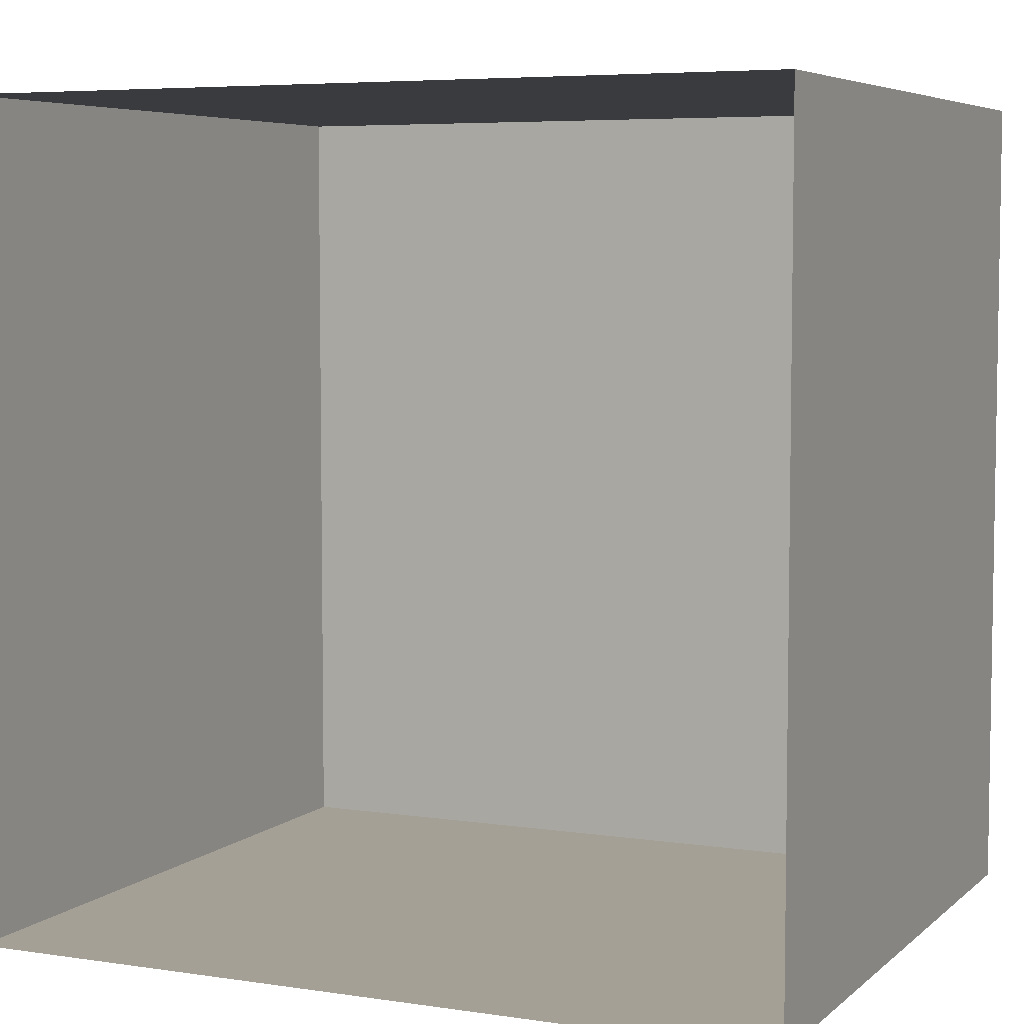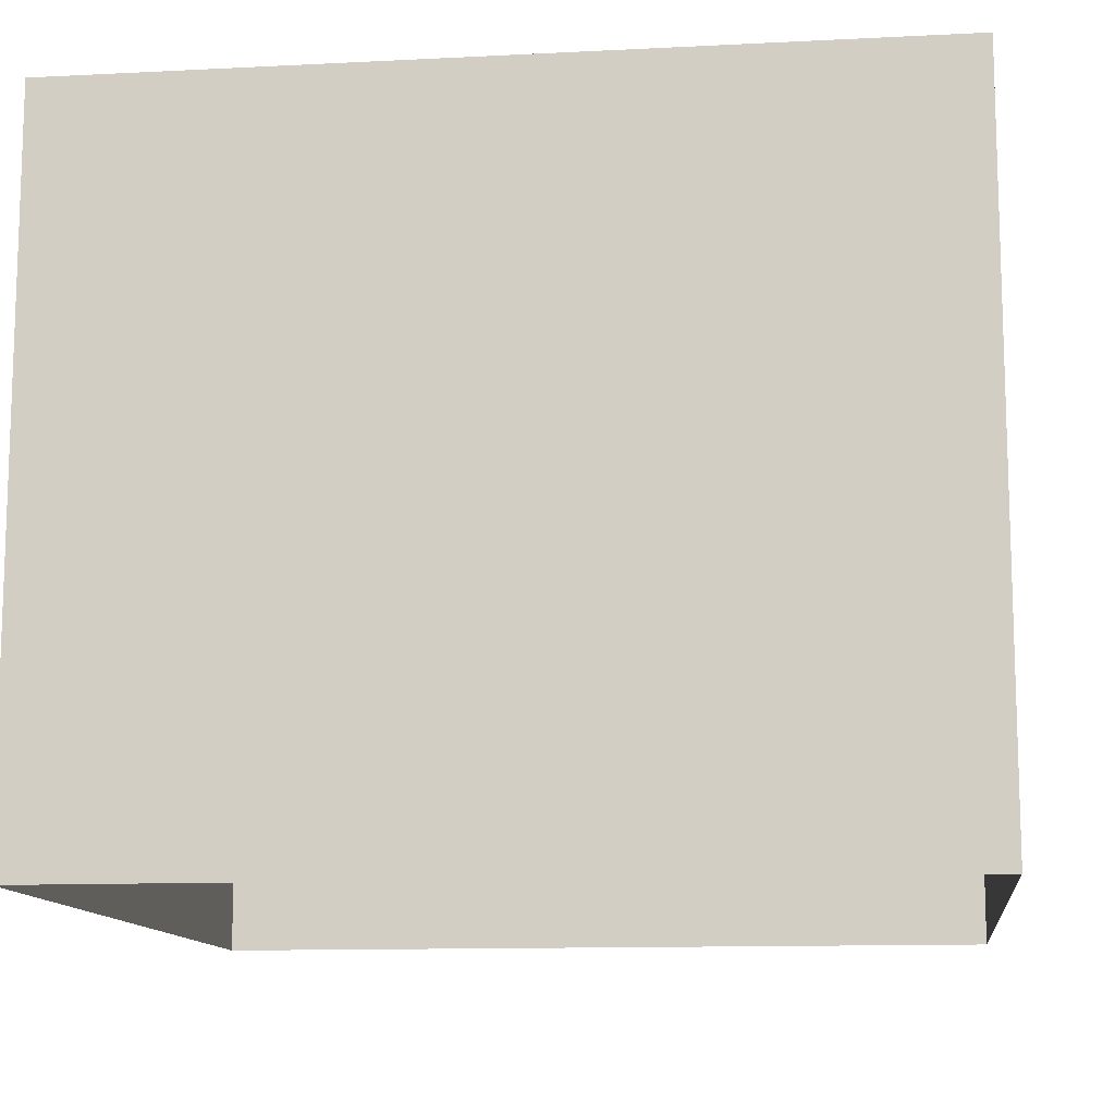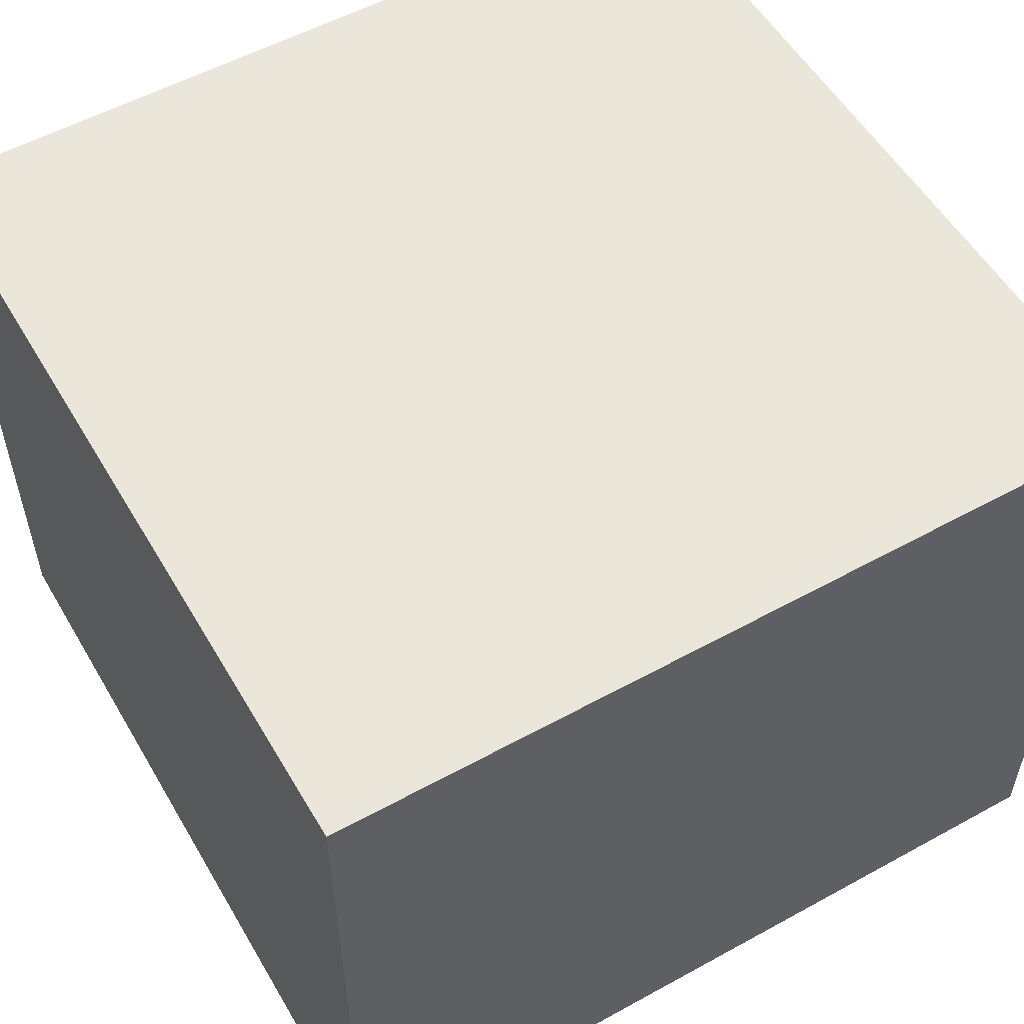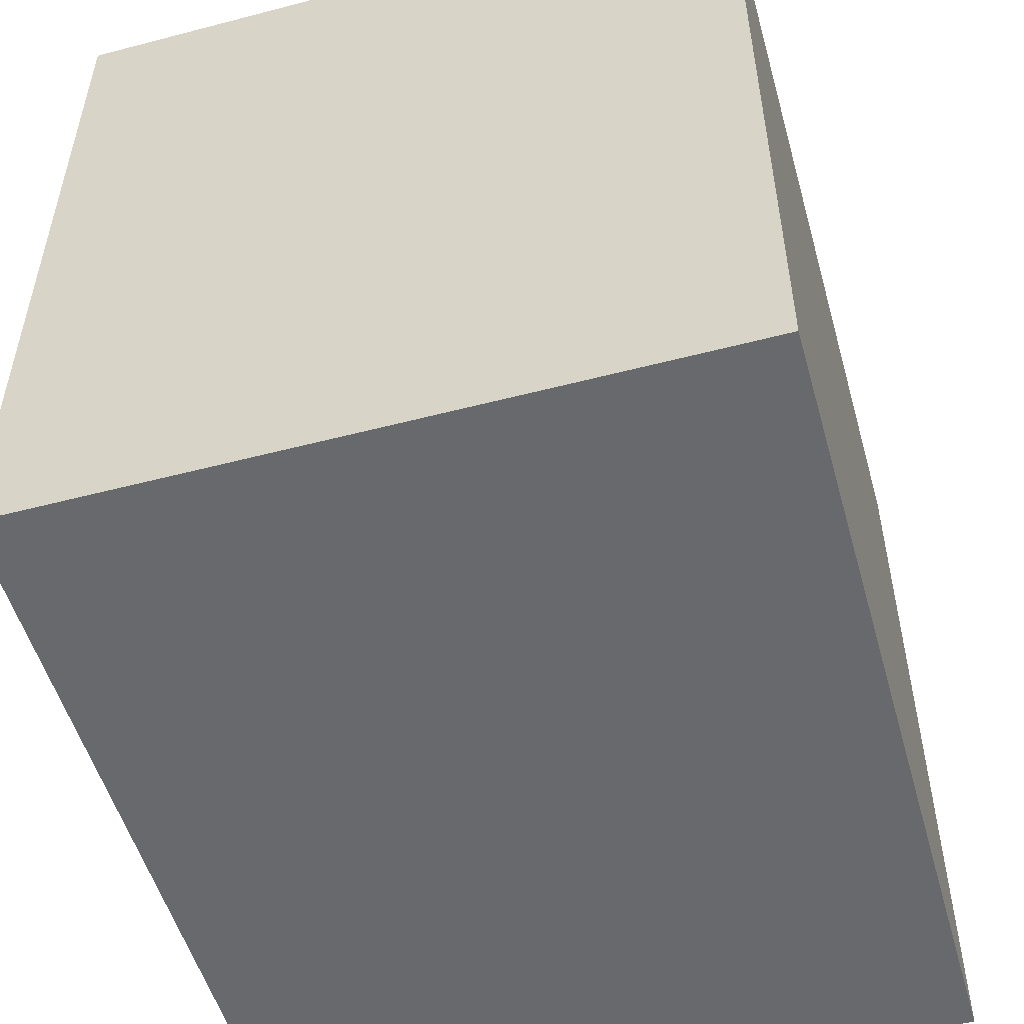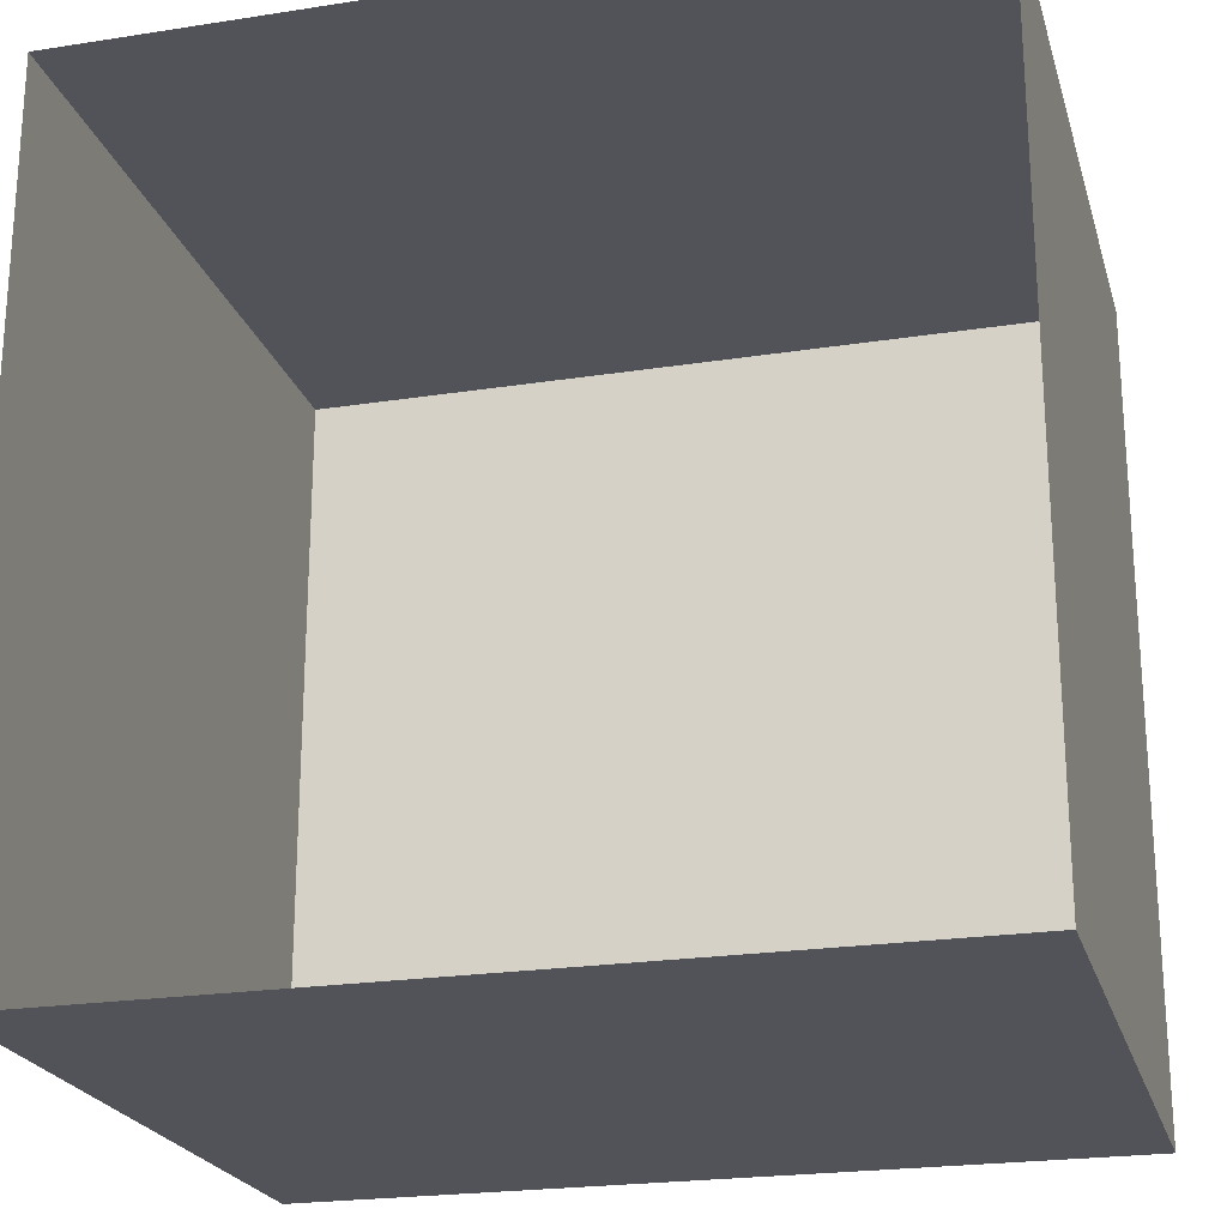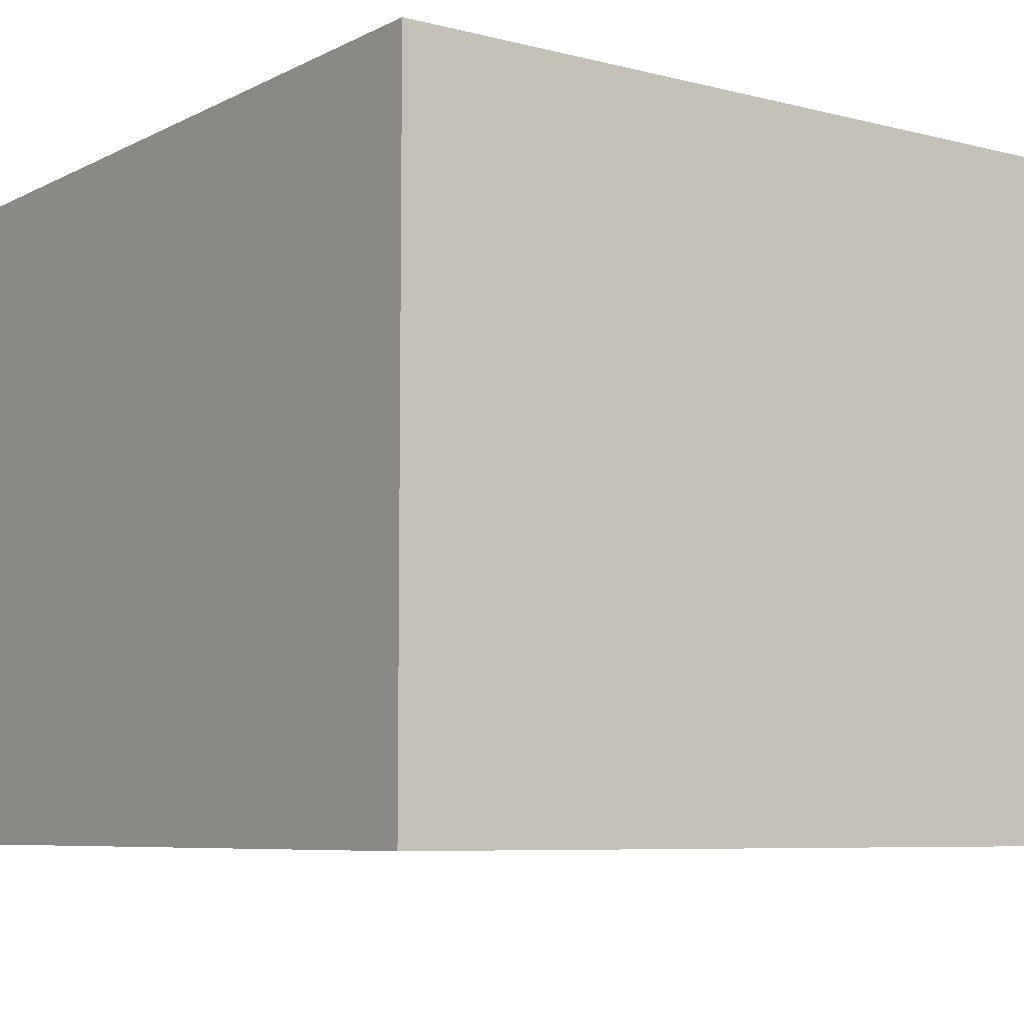
<metadata>
{"format":"obj","ext":"obj","renderer":"f3d","projection":"perspective","resolution":1024,"background":"white","views":[{"elev":5.8,"azim":-155.4,"up":"+Y"},{"elev":-11.9,"azim":-83.1,"up":"+Z"},{"elev":55.0,"azim":-30.1,"up":"+Z"},{"elev":-52.7,"azim":-74.3,"up":"+Y"},{"elev":-22.6,"azim":-165.0,"up":"+Y"},{"elev":-7.1,"azim":-125.9,"up":"+Z"}]}
</metadata>
<code>
g Box1490
v -0.75 -0.75 1.262
v -0.75 0.75 1.262
v 0.75 0.75 1.262
v 0.75 -0.75 1.262
v -0.75 -0.75 0
v -0.75 -0.75 1.262
v 0.75 -0.75 1.262
v 0.75 -0.75 0
v 0.75 -0.75 0
v 0.75 -0.75 1.262
v 0.75 0.75 1.262
v 0.75 0.75 0
v 0.75 0.75 0
v 0.75 0.75 1.262
v -0.75 0.75 1.262
v -0.75 0.75 0
v -0.75 0.75 0
v -0.75 0.75 1.262
v -0.75 -0.75 1.262
v -0.75 -0.75 0
g Box1490_0
f 3 2 1
f 4 3 1
f 7 6 5
f 8 7 5
f 11 10 9
f 12 11 9
f 15 14 13
f 16 15 13
f 19 18 17
f 20 19 17

</code>
